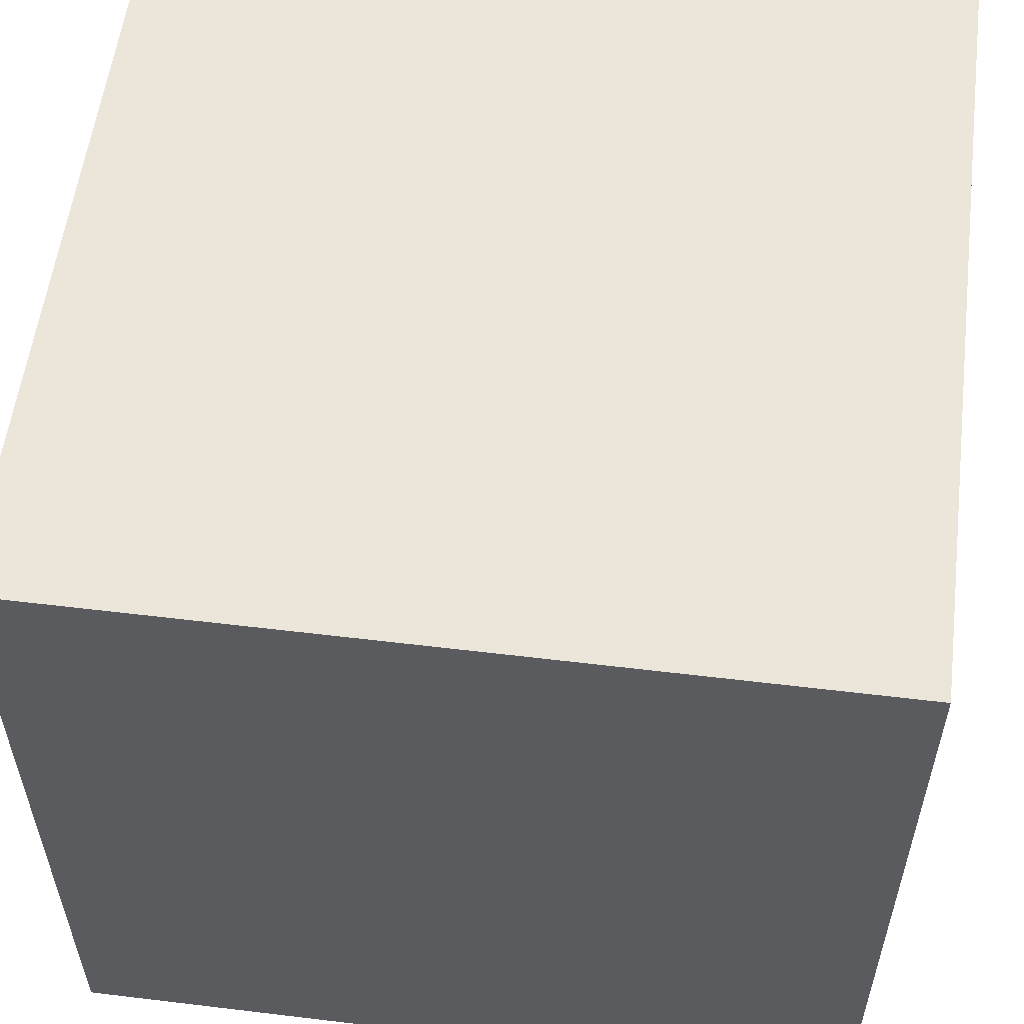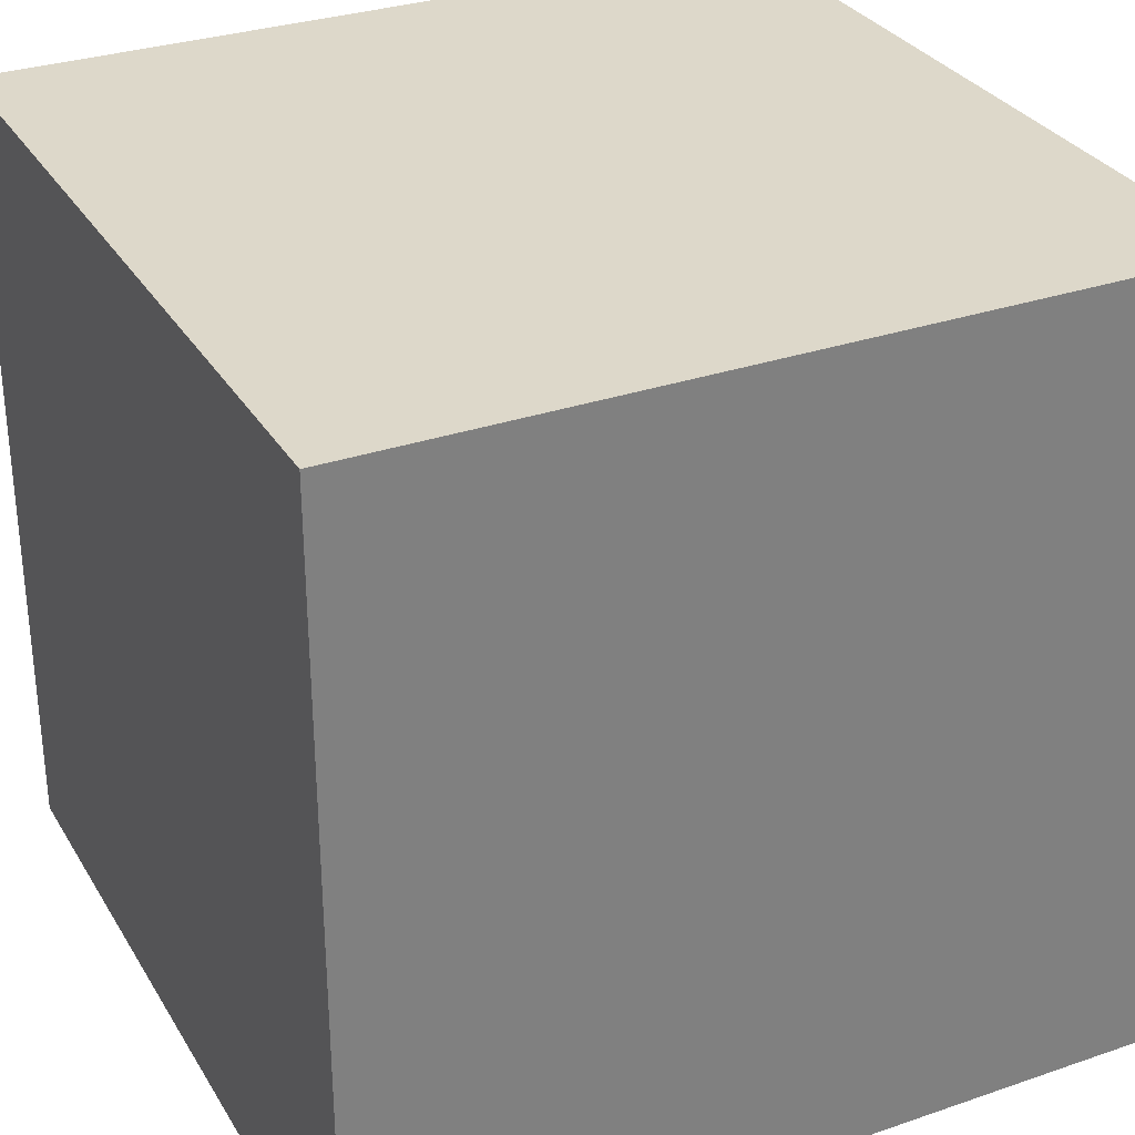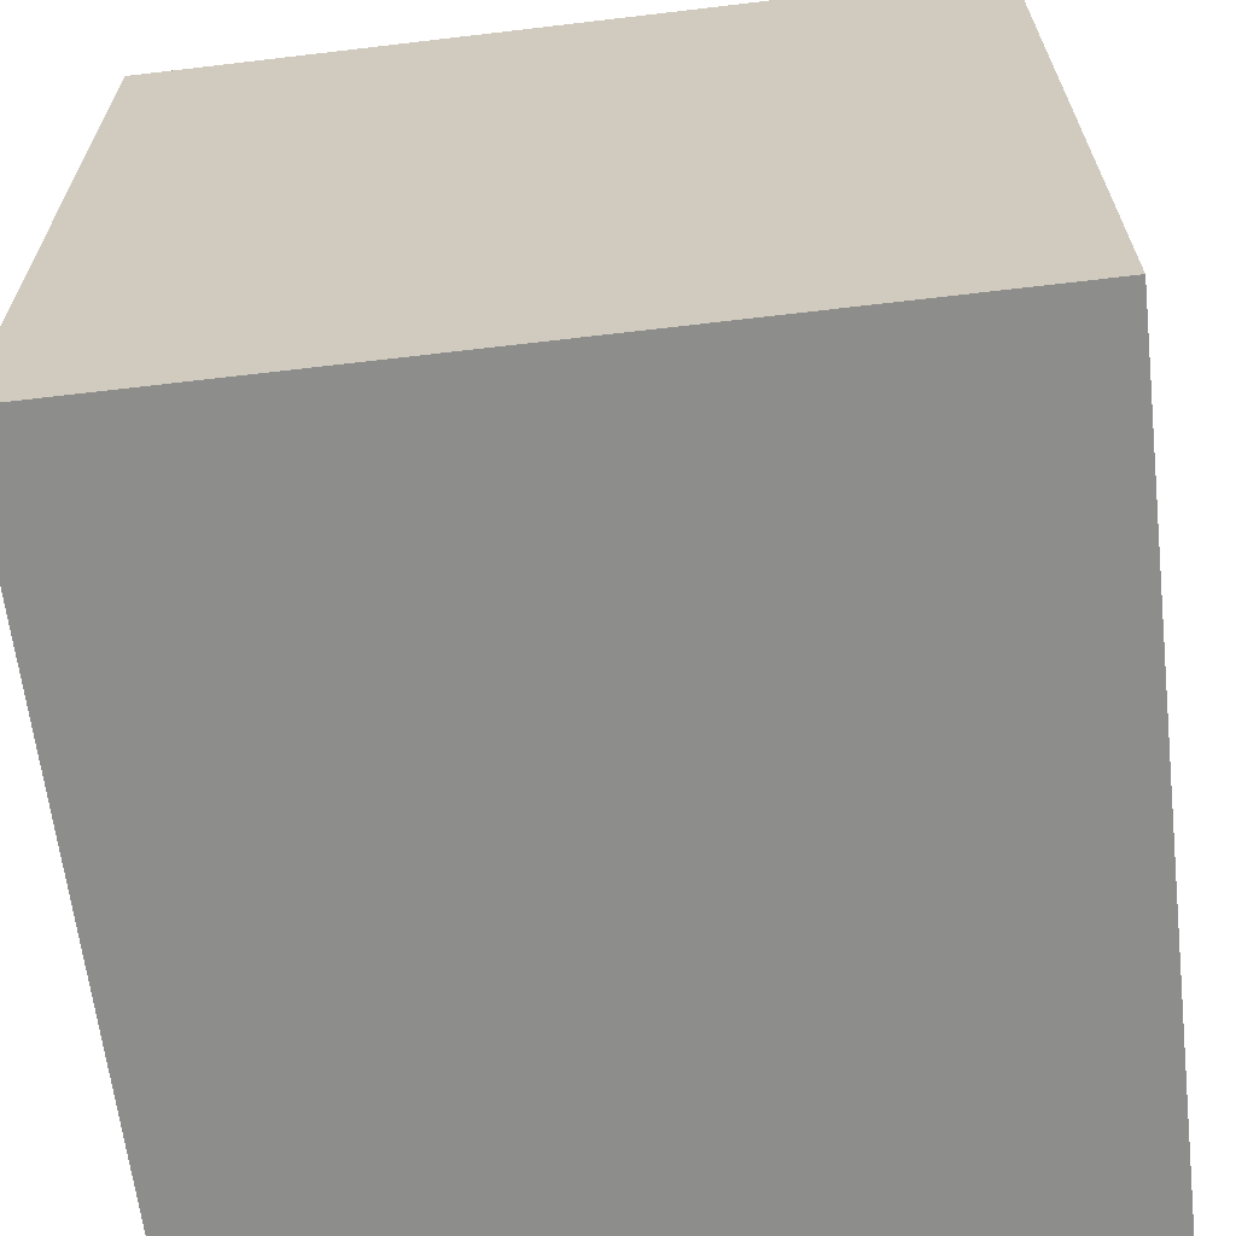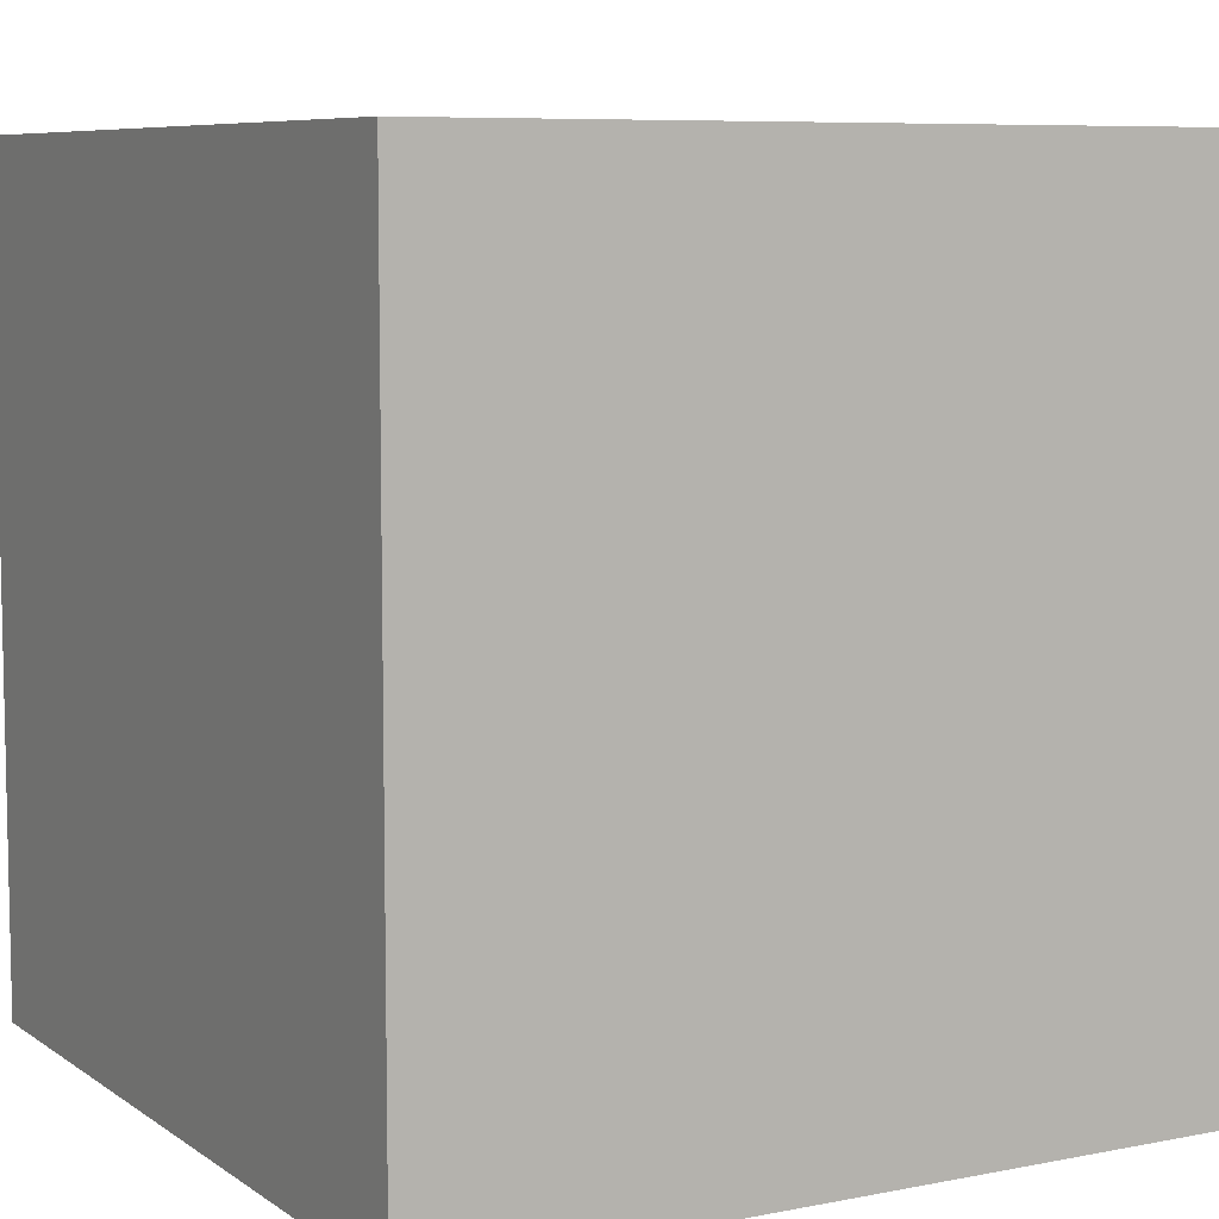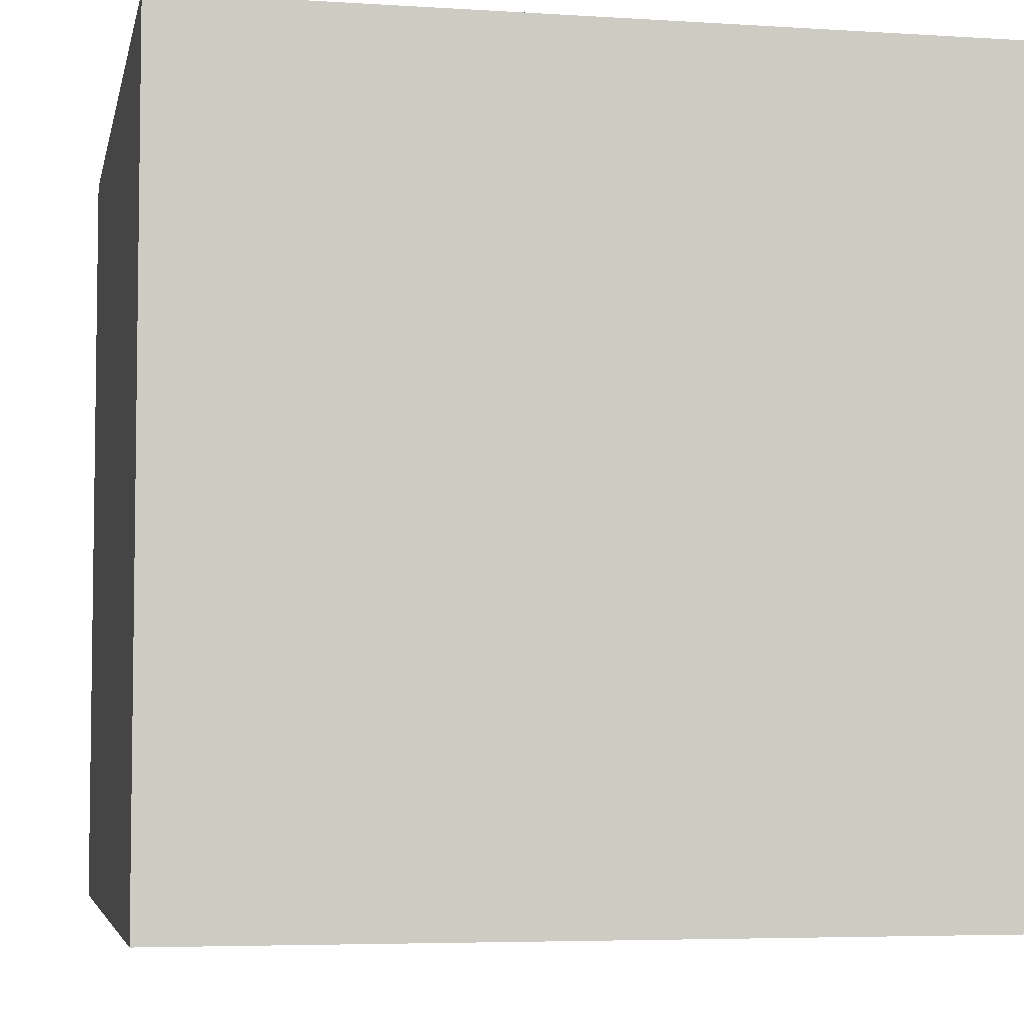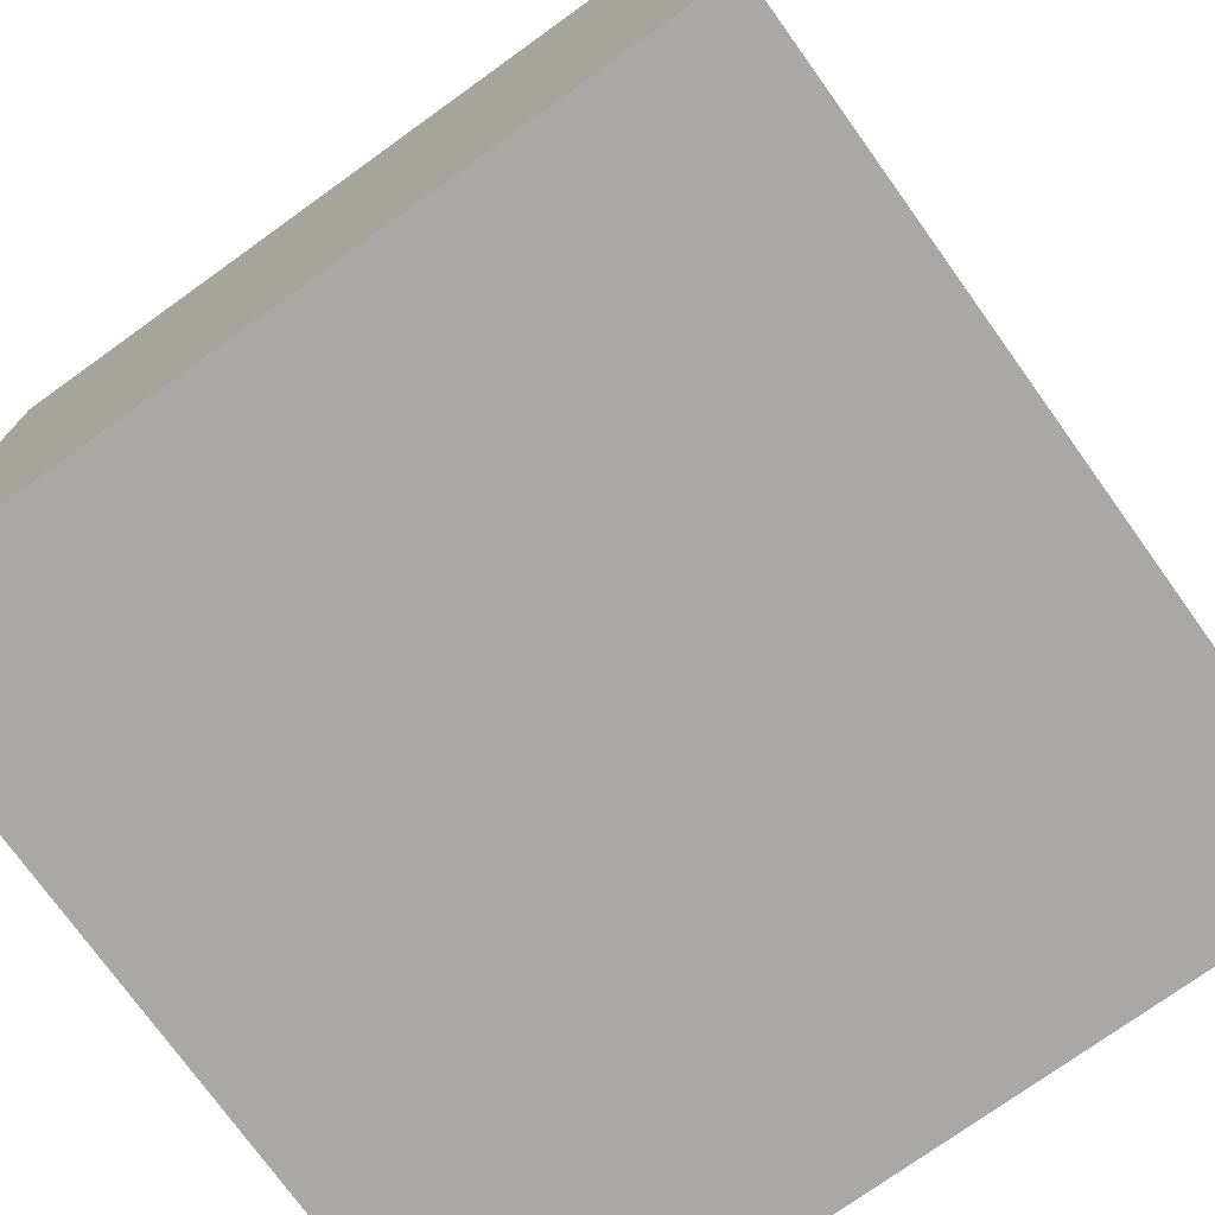
<metadata>
{"format":"obj","ext":"obj","renderer":"f3d","projection":"perspective","resolution":1024,"background":"white","views":[{"elev":56.4,"azim":-82.8,"up":"+Z"},{"elev":31.0,"azim":-26.1,"up":"+Y"},{"elev":-64.4,"azim":6.8,"up":"+Y"},{"elev":7.5,"azim":-119.3,"up":"+Z"},{"elev":-5.1,"azim":168.6,"up":"+Y"},{"elev":-75.1,"azim":35.7,"up":"+Y"}]}
</metadata>
<code>
o Marble0
v 5 5 5
v 15 5 5
v 15 15 5
v 5 15 5
v 5 5 15
v 15 5 15
v 15 15 15
v 5 15 15
f 1 4 3 2
f 2 3 7 6
f 1 5 8 4
f 5 6 7 8
f 1 2 6 5
f 3 4 8 7

</code>
